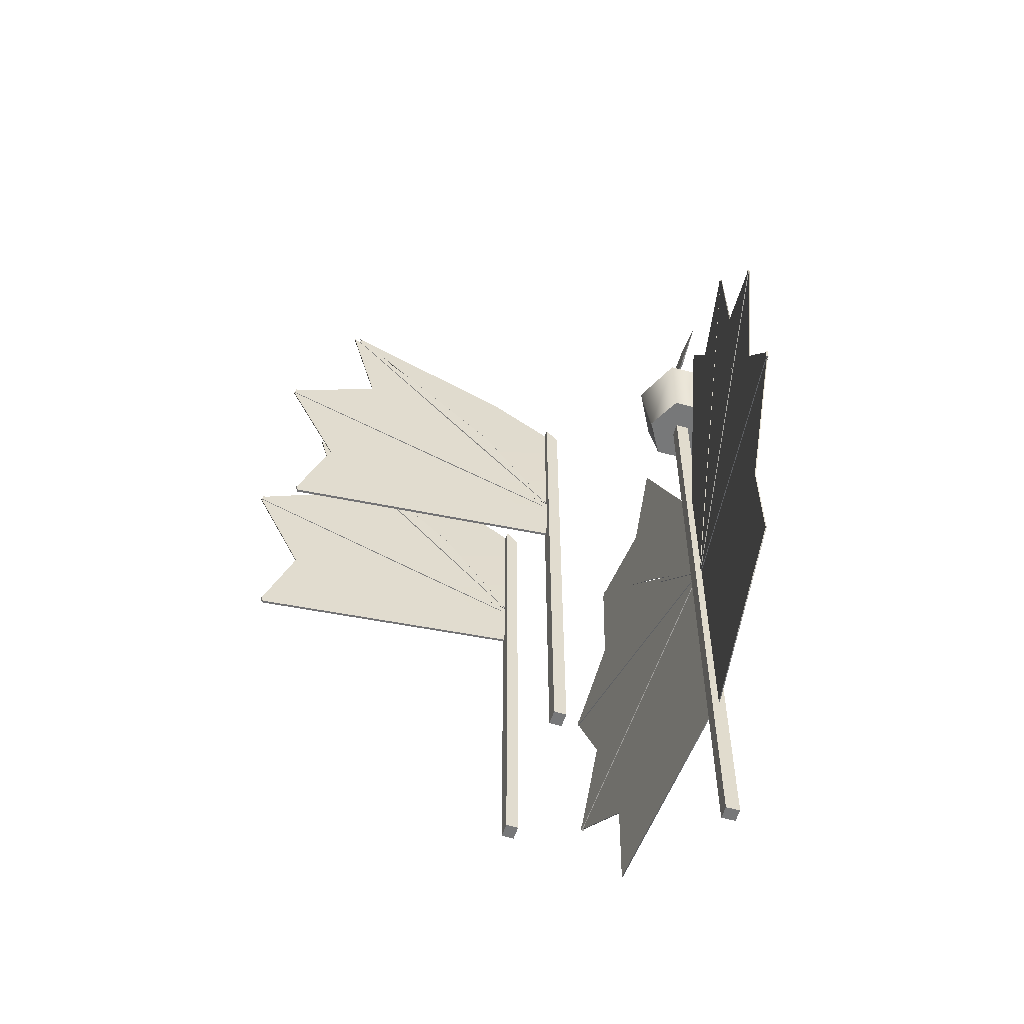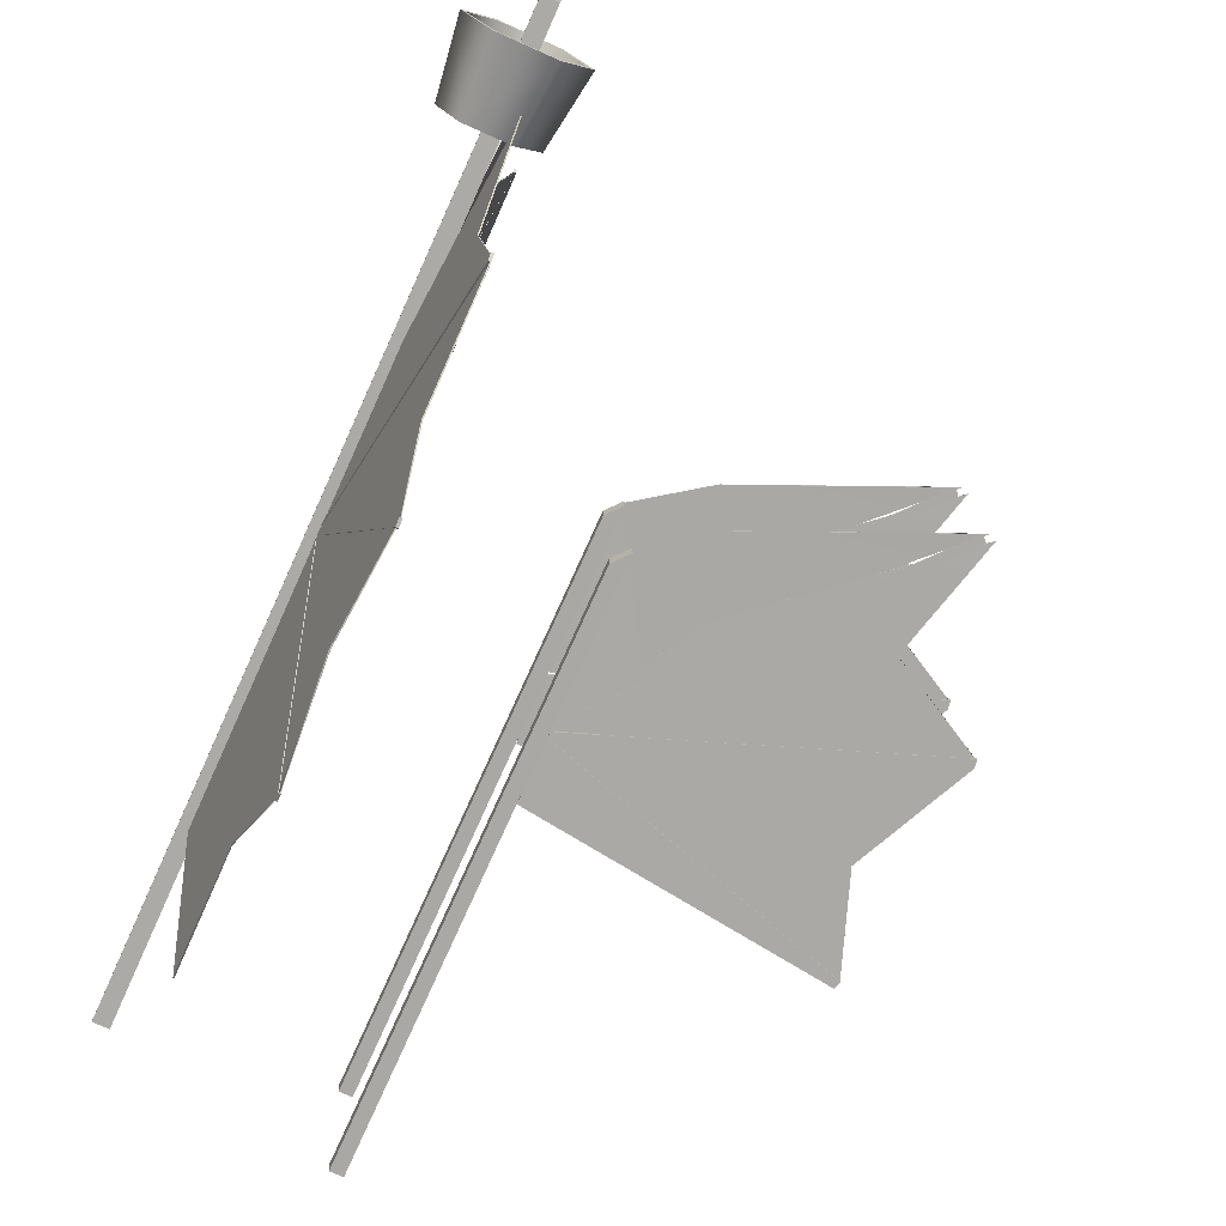
<metadata>
{"format":"obj","ext":"obj","renderer":"f3d","projection":"perspective","resolution":1024,"background":"white","views":[{"elev":-57.4,"azim":-15.9,"up":"+Y"},{"elev":-75.7,"azim":155.8,"up":"+Z"}]}
</metadata>
<code>
v -9.873 20.87 0.1605
v -9.882 -36.97 0.1605
v -8.859 20.87 0.1605
v -8.867 -36.97 0.1605
v -8.859 20.87 -0.7986
v -8.867 -36.97 -0.7986
v -9.873 20.87 -0.7986
v -9.882 -36.97 -0.7986
v -9.366 25.47 -0.3143
v -9.873 20.87 0.2013
v -9.366 25.47 -0.3143
v -8.859 20.87 0.2013
v -9.366 25.47 -0.3143
v -8.859 20.87 -0.8298
v -9.366 25.47 -0.3143
v -9.873 20.87 -0.8298
v -9.479 23.37 2.398
v -9.487 22.02 2.193
v -9.355 23.37 2.388
v -9.345 22.02 2.188
v -9.372 23.55 -0.162
v -9.365 22.03 -0.162
v -9.462 23.55 -0.1763
v -9.468 22.03 -0.1763
v -9.417 22.53 5.364
v -9.417 22.53 5.364
v -9.417 22.53 5.364
v -9.417 22.53 5.364
v -9.355 23.37 2.388
v -9.345 22.02 2.188
v -9.479 23.37 2.398
v -9.487 22.02 2.193
v -9.417 22.53 5.364
v -9.417 22.53 5.364
v -9.417 22.53 5.364
v -9.417 22.53 5.364
v -5.884 18.58 -0.3333
v -7.473 18.58 2.632
v -10.65 18.58 2.632
v -12.24 18.58 -0.3333
v -10.65 18.58 -3.299
v -7.473 18.58 -3.299
v -6.271 13.88 -0.2857
v -7.714 13.88 2.284
v -9.158 13.88 -0.2857
v -5.577 18.58 -0.2857
v -7.367 18.58 3.148
v -10.6 13.88 2.284
v -10.95 18.58 3.148
v -12.04 13.88 -0.2857
v -12.74 18.58 -0.2857
v -10.6 13.88 -2.855
v -10.95 18.58 -3.72
v -7.714 13.88 -2.855
v -7.367 18.58 -3.72
v -9.424 -7.8 0.166
v -9.259 -7.8 0.166
v -9.259 -7.434 0.166
v -9.424 -7.434 0.166
v -9.298 -7.8 0.166
v -10.53 -5.089 8.932
v -10.36 0.4103 7.241
v -9.368 -7.8 0.166
v -9.298 -7.643 0.166
v -9.298 2.293 0.1712
v -10.25 0.6229 6.962
v -10.23 15.75 6.258
v -9.368 2.293 0.1613
v -10.32 0.6229 6.952
v -9.368 -7.643 0.166
v -9.298 2.293 0.1712
v -10.25 0.6229 6.962
v -9.298 -7.643 0.166
v -9.424 -8.259 0.166
v -9.259 -8.259 0.166
v -9.259 -7.8 0.166
v -9.424 -7.8 0.166
v -9.424 -8.618 0.166
v -9.259 -8.618 0.166
v -9.259 -8.259 0.166
v -9.424 -8.259 0.166
v -9.298 -8.618 0.166
v -9.298 -25.26 0.1712
v -9.368 -25.26 0.1613
v -9.368 -8.618 0.166
v -10.66 -10.99 9.857
v -9.298 -25.26 0.1712
v -9.298 -8.618 0.166
v -9.576 -7.8 -0.6443
v -9.411 -7.8 -0.6443
v -9.411 -7.434 -0.6443
v -9.576 -7.434 -0.6443
v -9.45 -7.8 -0.6443
v -10.67 -4.622 -10.55
v -10.39 0.4103 -7.736
v -9.52 -7.8 -0.6443
v -9.45 -7.643 -0.6443
v -9.45 2.293 -0.6488
v -10.29 0.6229 -7.455
v -10.27 15.75 -6.751
v -9.52 2.293 -0.6402
v -10.36 0.6229 -7.446
v -9.52 -7.643 -0.6443
v -9.45 2.293 -0.6488
v -10.29 0.6229 -7.455
v -9.45 -7.643 -0.6443
v -12.31 -0.9986 -22.91
v -9.576 -8.259 -0.6443
v -12.15 -0.9986 -22.93
v -9.411 -8.259 -0.6443
v -12.14 -0.5168 -22.84
v -9.411 -7.8 -0.6443
v -12.3 -0.5168 -22.82
v -9.576 -7.8 -0.6443
v -9.45 -8.259 -0.6443
v -10.67 -10.84 -10.58
v -10.73 -5.032 -10.51
v -9.52 -8.259 -0.6443
v -12.32 -14.55 -23
v -9.576 -8.618 -0.6443
v -12.16 -14.55 -23.02
v -9.411 -8.618 -0.6443
v -12.18 -14.09 -23.17
v -9.411 -8.259 -0.6443
v -12.34 -14.09 -23.15
v -9.576 -8.259 -0.6443
v -9.45 -8.618 -0.6443
v -9.45 -25.26 -0.6488
v -10.71 -11.12 -10.35
v -9.52 -25.26 -0.6402
v -9.52 -8.618 -0.6443
v -10.64 -11.12 -10.36
v -9.45 -25.26 -0.6488
v -9.45 -8.618 -0.6443
v -22.9 -2.346 -6.156
v -22.9 -37.27 -6.156
v -23.73 -1.401 -6.127
v -23.73 -37.27 -6.127
v -23.7 -1.401 -5.127
v -23.7 -37.27 -5.127
v -22.87 -2.346 -5.156
v -22.87 -37.27 -5.156
v -39.29 5.973 -5.494
v -23.66 -11.38 -5.765
v -39.29 5.973 -5.327
v -23.66 -11.38 -5.599
v -38.98 6.338 -5.333
v -23.66 -11.02 -5.599
v -38.98 6.338 -5.499
v -23.66 -11.02 -5.765
v -23.66 -11.32 -5.638
v -28.48 -3.173 -5.595
v -39.71 6.272 -5.36
v -37.81 -0.9405 -5.432
v -43.67 -4.183 -5.33
v -30.23 -9.228 -5.563
v -39.71 6.272 -5.43
v -28.48 -3.173 -5.666
v -37.81 -0.9405 -5.503
v -30.23 -9.228 -5.634
v -43.67 -4.183 -5.4
v -23.66 -11.32 -5.709
v -39.71 6.272 -5.36
v -28.48 -3.173 -5.595
v -37.81 -0.9405 -5.432
v -30.23 -9.228 -5.563
v -43.67 -4.183 -5.33
v -23.66 -11.32 -5.638
v -23.66 -11.23 -5.638
v -23.66 -1.401 -5.638
v -27.73 1.502 -5.656
v -39.31 6.473 -5.367
v -28.57 -3.905 -5.587
v -23.66 -1.401 -5.709
v -27.74 1.502 -5.727
v -28.58 -3.905 -5.657
v -39.31 6.473 -5.437
v -23.66 -11.23 -5.709
v -23.66 -1.401 -5.638
v -27.73 1.502 -5.656
v -28.57 -3.905 -5.587
v -39.31 6.473 -5.367
v -23.66 -11.23 -5.638
v -43.77 -4.582 -5.455
v -23.66 -11.94 -5.765
v -43.77 -4.582 -5.288
v -23.66 -11.94 -5.599
v -43.68 -4.1 -5.29
v -23.66 -11.46 -5.599
v -43.68 -4.1 -5.456
v -23.66 -11.46 -5.765
v -23.66 -11.84 -5.638
v -30.8 -9.16 -5.56
v -43.8 -4.576 -5.328
v -40.39 -11.71 -5.387
v -42.46 -17.51 -5.377
v -31.54 -14.49 -5.542
v -43.8 -4.576 -5.398
v -30.8 -9.16 -5.631
v -40.39 -11.71 -5.458
v -31.54 -14.49 -5.612
v -42.46 -17.51 -5.448
v -23.66 -11.84 -5.709
v -43.8 -4.576 -5.328
v -30.8 -9.16 -5.56
v -40.39 -11.71 -5.387
v -31.54 -14.49 -5.542
v -42.46 -17.51 -5.377
v -23.66 -11.84 -5.638
v -42.36 -17.97 -5.506
v -23.79 -15.53 -5.761
v -42.36 -17.97 -5.339
v -23.79 -15.53 -5.594
v -42.51 -17.5 -5.336
v -23.66 -11.74 -5.599
v -42.51 -17.5 -5.503
v -23.66 -11.74 -5.765
v -23.79 -15.52 -5.634
v -31.11 -14.57 -5.549
v -42.37 -17.82 -5.379
v -42.38 -17.82 -5.449
v -31.11 -14.57 -5.62
v -23.79 -15.52 -5.705
v -22.55 -2.346 3.981
v -22.55 -37.27 3.981
v -23.38 -1.401 4.01
v -23.38 -37.27 4.01
v -23.34 -1.401 5.009
v -23.34 -37.27 5.009
v -22.51 -2.346 4.98
v -22.51 -37.27 4.98
v -38.93 5.973 4.643
v -23.31 -11.38 4.372
v -38.93 5.973 4.809
v -23.31 -11.38 4.538
v -38.63 6.338 4.804
v -23.31 -11.02 4.538
v -38.63 6.338 4.638
v -23.31 -11.02 4.372
v -23.31 -11.32 4.498
v -28.12 -3.173 4.542
v -39.36 6.272 4.777
v -37.46 -0.9405 4.705
v -43.32 -4.183 4.807
v -29.88 -9.228 4.573
v -39.36 6.272 4.706
v -28.13 -3.173 4.471
v -37.46 -0.9405 4.634
v -29.88 -9.228 4.503
v -43.32 -4.183 4.736
v -23.31 -11.32 4.428
v -39.36 6.272 4.777
v -28.12 -3.173 4.542
v -37.46 -0.9405 4.705
v -29.88 -9.228 4.573
v -43.32 -4.183 4.807
v -23.31 -11.32 4.498
v -23.31 -11.23 4.498
v -23.31 -1.401 4.498
v -27.38 1.502 4.481
v -38.95 6.473 4.77
v -28.22 -3.905 4.55
v -23.31 -1.401 4.428
v -27.38 1.502 4.41
v -28.22 -3.905 4.479
v -38.95 6.473 4.699
v -23.31 -11.23 4.428
v -23.31 -1.401 4.498
v -27.38 1.502 4.481
v -28.22 -3.905 4.55
v -38.95 6.473 4.77
v -23.31 -11.23 4.498
v -43.42 -4.582 4.682
v -23.31 -11.94 4.372
v -43.41 -4.582 4.848
v -23.31 -11.94 4.538
v -43.33 -4.1 4.847
v -23.31 -11.46 4.538
v -43.33 -4.1 4.68
v -23.31 -11.46 4.372
v -23.31 -11.84 4.498
v -30.45 -9.16 4.576
v -43.45 -4.576 4.809
v -40.04 -11.71 4.75
v -42.1 -17.51 4.76
v -31.18 -14.49 4.595
v -43.45 -4.576 4.738
v -30.45 -9.16 4.506
v -40.04 -11.71 4.679
v -31.18 -14.49 4.524
v -42.11 -17.51 4.689
v -23.31 -11.84 4.428
v -43.45 -4.576 4.809
v -30.45 -9.16 4.576
v -40.04 -11.71 4.75
v -31.18 -14.49 4.595
v -42.1 -17.51 4.76
v -23.31 -11.84 4.498
v -42.01 -17.97 4.631
v -23.43 -15.53 4.376
v -42 -17.97 4.797
v -23.43 -15.53 4.542
v -42.16 -17.5 4.8
v -23.31 -11.74 4.538
v -42.16 -17.5 4.634
v -23.31 -11.74 4.372
v -23.43 -15.52 4.503
v -30.75 -14.57 4.588
v -42.02 -17.82 4.758
v -42.02 -17.82 4.687
v -30.76 -14.57 4.517
v -23.43 -15.52 4.432
v -9.298 2.293 0.1712
v -10.16 15.75 6.268
v -10.23 15.75 6.258
v -11.61 10.33 16.1
v -9.424 -7.8 0.166
v -11.45 10.33 16.12
v -9.259 -7.8 0.166
v -11.4 10.7 15.82
v -9.259 -7.434 0.166
v -11.57 10.7 15.8
v -9.424 -7.434 0.166
v -9.298 -7.8 0.166
v -10.29 0.4103 7.251
v -11.54 10.36 16.15
v -11.59 2.643 16.5
v -12.41 -0.5998 22.3
v -10.53 -5.089 8.932
v -11.61 10.36 16.14
v -10.36 0.4103 7.241
v -11.66 2.643 16.49
v -10.6 -5.089 8.922
v -12.48 -0.5997 22.29
v -9.368 -7.8 0.166
v -11.54 10.36 16.15
v -10.29 0.4103 7.251
v -11.59 2.643 16.5
v -10.53 -5.089 8.932
v -12.41 -0.5997 22.3
v -9.298 -7.8 0.166
v -10.16 15.75 6.268
v -10.57 10.21 9.237
v -11.49 10.56 15.75
v -10.25 0.6229 6.962
v -10.23 15.75 6.258
v -9.368 2.293 0.1613
v -10.64 10.21 9.227
v -10.32 0.6229 6.952
v -11.56 10.56 15.74
v -9.368 -7.643 0.166
v -10.16 15.75 6.268
v -9.298 2.293 0.1712
v -10.57 10.21 9.237
v -10.25 0.6229 6.962
v -11.49 10.56 15.75
v -12.55 -0.9986 22.38
v -9.424 -8.259 0.166
v -12.38 -0.9986 22.4
v -9.259 -8.259 0.166
v -12.37 -0.5168 22.32
v -9.259 -7.8 0.166
v -12.54 -0.5168 22.29
v -9.424 -7.8 0.166
v -9.298 -8.259 0.166
v -10.66 -4.965 9.885
v -12.43 -0.9926 22.43
v -11.95 -8.128 19.05
v -12.45 -14.09 22.58
v -10.72 -10.91 10.28
v -12.5 -0.9926 22.42
v -10.73 -4.965 9.875
v -12.02 -8.128 19.04
v -10.79 -10.91 10.27
v -12.52 -14.09 22.57
v -9.368 -8.259 0.166
v -12.43 -0.9926 22.43
v -10.66 -4.965 9.885
v -11.95 -8.128 19.05
v -10.72 -10.91 10.28
v -12.45 -14.09 22.58
v -9.298 -8.259 0.166
v -12.56 -14.55 22.46
v -9.424 -8.618 0.166
v -12.39 -14.55 22.49
v -9.259 -8.618 0.166
v -12.42 -14.09 22.64
v -9.259 -8.259 0.166
v -12.58 -14.09 22.62
v -9.424 -8.259 0.166
v -9.298 -8.618 0.166
v -10.66 -10.99 9.857
v -12.44 -14.4 22.5
v -11.5 -19.57 15.82
v -11.53 -26.66 16.03
v -9.298 -25.26 0.1712
v -12.51 -14.4 22.49
v -10.73 -10.99 9.847
v -11.57 -19.57 15.81
v -9.368 -25.26 0.1613
v -11.6 -26.66 16.02
v -9.368 -8.618 0.166
v -12.44 -14.4 22.5
v -10.66 -10.99 9.857
v -11.5 -19.57 15.82
v -9.298 -25.26 0.1712
v -11.53 -26.66 16.03
v -11.49 10.33 -16.62
v -9.576 -7.8 -0.6443
v -11.33 10.33 -16.64
v -9.411 -7.8 -0.6443
v -11.29 10.7 -16.33
v -9.411 -7.434 -0.6443
v -11.45 10.7 -16.31
v -9.576 -7.434 -0.6443
v -9.45 -7.8 -0.6443
v -10.32 0.4103 -7.745
v -11.42 10.36 -16.66
v -11.46 2.643 -17.01
v -12.17 -0.5998 -22.83
v -10.67 -4.622 -10.55
v -11.49 10.36 -16.66
v -10.39 0.4103 -7.736
v -11.53 2.643 -17
v -10.74 -4.622 -10.55
v -12.24 -0.5997 -22.82
v -9.52 -7.8 -0.6443
v -11.42 10.36 -16.66
v -10.32 0.4103 -7.745
v -11.46 2.643 -17.01
v -10.67 -4.622 -10.55
v -12.17 -0.5997 -22.83
v -9.45 -7.8 -0.6443
v -10.2 15.75 -6.76
v -10.57 10.21 -9.735
v -11.37 10.56 -16.37
v -10.29 0.6229 -7.455
v -10.27 15.75 -6.751
v -9.52 2.293 -0.6402
v -10.64 10.21 -9.727
v -10.36 0.6229 -7.446
v -11.44 10.56 -16.37
v -9.52 -7.643 -0.6443
v -10.2 15.75 -6.76
v -9.45 2.293 -0.6488
v -10.57 10.21 -9.735
v -10.29 0.6229 -7.455
v -11.37 10.56 -16.37
v -12.31 -0.9986 -22.91
v -9.576 -8.259 -0.6443
v -12.15 -0.9986 -22.93
v -9.411 -8.259 -0.6443
v -12.14 -0.5168 -22.84
v -9.411 -7.8 -0.6443
v -12.3 -0.5168 -22.82
v -9.576 -7.8 -0.6443
v -9.45 -8.259 -0.6443
v -10.66 -5.032 -10.52
v -12.17 -0.9259 -22.88
v -11.77 -8.128 -19.57
v -12.21 -14.09 -23.11
v -10.67 -10.84 -10.58
v -12.24 -0.9259 -22.87
v -10.73 -5.032 -10.51
v -11.84 -8.128 -19.56
v -10.74 -10.84 -10.57
v -12.28 -14.09 -23.1
v -9.52 -8.259 -0.6443
v -12.17 -0.9259 -22.88
v -10.66 -5.032 -10.52
v -11.77 -8.128 -19.57
v -10.67 -10.84 -10.58
v -12.21 -14.09 -23.11
v -9.45 -8.259 -0.6443
v -12.32 -14.55 -23
v -9.576 -8.618 -0.6443
v -12.16 -14.55 -23.02
v -9.411 -8.618 -0.6443
v -12.18 -14.09 -23.17
v -9.411 -8.259 -0.6443
v -12.34 -14.09 -23.15
v -9.576 -8.259 -0.6443
v -9.45 -8.618 -0.6443
v -10.64 -11.12 -10.36
v -12.2 -14.4 -23.03
v -11.38 -19.57 -16.33
v -11.4 -26.66 -16.54
v -9.45 -25.26 -0.6488
v -12.27 -14.4 -23.02
v -10.71 -11.12 -10.35
v -11.45 -19.57 -16.33
v -9.52 -25.26 -0.6402
v -11.47 -26.66 -16.53
v -12.2 -14.4 -23.03
v -10.64 -11.12 -10.36
v -11.38 -19.57 -16.33
v -9.45 -25.26 -0.6488
v -11.4 -26.66 -16.54
g Regroup27
f 1 2 3
f 2 4 3
f 3 4 5
f 4 6 5
f 5 6 7
f 6 8 7
f 7 8 1
f 8 2 1
f 7 1 5
f 1 3 5
f 2 8 4
f 8 6 4
f 9 10 11
f 10 12 11
f 11 12 13
f 12 14 13
f 13 14 15
f 14 16 15
f 15 16 9
f 16 10 9
f 15 9 13
f 9 11 13
f 10 16 12
f 16 14 12
f 17 18 19
f 18 20 19
f 19 20 21
f 20 22 21
f 21 22 23
f 22 24 23
f 23 24 17
f 24 18 17
f 23 17 21
f 17 19 21
f 18 24 20
f 24 22 20
f 25 26 27
f 26 28 27
f 27 28 29
f 28 30 29
f 29 30 31
f 30 32 31
f 31 32 25
f 32 26 25
f 31 25 29
f 25 27 29
f 26 32 28
f 32 30 28
f 33 34 35
f 34 36 35
f 43 44 45
f 43 46 44
f 46 47 44
f 44 48 45
f 44 47 49
f 44 49 48
f 48 50 45
f 48 49 50
f 49 51 50
f 50 52 45
f 50 51 53
f 50 53 52
f 52 54 45
f 52 53 54
f 53 55 54
f 54 43 45
f 54 55 46
f 54 46 43
f 46 37 38
f 46 38 47
f 47 38 39
f 47 39 49
f 49 39 40
f 49 40 51
f 51 40 41
f 51 41 53
f 53 41 42
f 53 42 55
f 55 42 37
f 55 37 46
f 56 59 57
f 59 58 57
f 62 60 63
f 63 60 61
f 68 70 69
f 67 65 68
f 68 65 64
f 68 64 70
f 70 64 66
f 72 73 71
f 74 77 75
f 77 76 75
f 78 81 79
f 81 80 79
f 85 82 83
f 85 83 84
f 87 88 86
f 90 92 89
f 90 91 92
f 96 93 95
f 94 93 96
f 102 103 101
f 101 98 100
f 97 98 101
f 103 97 101
f 99 97 103
f 104 106 105
f 111 107 113
f 111 109 107
f 110 114 108
f 110 112 114
f 118 115 117
f 116 115 118
f 123 119 125
f 123 121 119
f 122 126 120
f 122 124 126
f 130 131 129
f 131 127 129
f 128 127 131
f 130 128 131
f 132 134 133
f 135 136 137
f 136 138 137
f 137 138 139
f 138 140 139
f 139 140 141
f 140 142 141
f 141 142 135
f 142 136 135
f 141 135 139
f 135 137 139
f 136 142 138
f 142 140 138
f 143 144 145
f 144 146 145
f 145 146 147
f 146 148 147
f 147 148 149
f 148 150 149
f 149 150 143
f 150 144 143
f 149 143 147
f 143 145 147
f 144 150 146
f 150 148 146
f 157 158 159
f 159 158 160
f 159 160 161
f 158 162 160
f 157 153 152
f 157 152 158
f 159 154 153
f 159 153 157
f 160 156 155
f 160 155 161
f 161 155 154
f 161 154 159
f 158 152 151
f 158 151 162
f 162 151 156
f 162 156 160
f 165 164 163
f 166 164 165
f 167 166 165
f 166 168 164
f 175 174 176
f 175 176 177
f 174 178 176
f 176 173 172
f 176 172 177
f 177 172 171
f 177 171 175
f 174 170 169
f 174 169 178
f 178 169 173
f 178 173 176
f 181 179 180
f 182 181 180
f 181 183 179
f 184 185 186
f 185 187 186
f 186 187 188
f 187 189 188
f 188 189 190
f 189 191 190
f 190 191 184
f 191 185 184
f 190 184 188
f 184 186 188
f 185 191 187
f 191 189 187
f 198 199 200
f 200 199 201
f 200 201 202
f 199 203 201
f 198 194 193
f 198 193 199
f 200 195 194
f 200 194 198
f 201 197 196
f 201 196 202
f 202 196 195
f 202 195 200
f 199 193 192
f 199 192 203
f 203 192 197
f 203 197 201
f 206 205 204
f 207 205 206
f 208 207 206
f 207 209 205
f 210 211 212
f 211 213 212
f 212 213 214
f 213 215 214
f 214 215 216
f 215 217 216
f 216 217 210
f 217 211 210
f 216 210 214
f 210 212 214
f 211 217 213
f 217 215 213
f 221 220 219
f 221 219 222
f 222 219 218
f 222 218 223
f 224 225 226
f 225 227 226
f 226 227 228
f 227 229 228
f 228 229 230
f 229 231 230
f 230 231 224
f 231 225 224
f 230 224 228
f 224 226 228
f 225 231 227
f 231 229 227
f 232 233 234
f 233 235 234
f 234 235 236
f 235 237 236
f 236 237 238
f 237 239 238
f 238 239 232
f 239 233 232
f 238 232 236
f 232 234 236
f 233 239 235
f 239 237 235
f 246 247 248
f 248 247 249
f 248 249 250
f 247 251 249
f 246 242 241
f 246 241 247
f 248 243 242
f 248 242 246
f 249 245 244
f 249 244 250
f 250 244 243
f 250 243 248
f 247 241 240
f 247 240 251
f 251 240 245
f 251 245 249
f 254 253 252
f 255 253 254
f 256 255 254
f 255 257 253
f 264 263 265
f 264 265 266
f 263 267 265
f 265 262 261
f 265 261 266
f 266 261 260
f 266 260 264
f 263 259 258
f 263 258 267
f 267 258 262
f 267 262 265
f 270 268 269
f 271 270 269
f 270 272 268
f 273 274 275
f 274 276 275
f 275 276 277
f 276 278 277
f 277 278 279
f 278 280 279
f 279 280 273
f 280 274 273
f 279 273 277
f 273 275 277
f 274 280 276
f 280 278 276
f 287 288 289
f 289 288 290
f 289 290 291
f 288 292 290
f 287 283 282
f 287 282 288
f 289 284 283
f 289 283 287
f 290 286 285
f 290 285 291
f 291 285 284
f 291 284 289
f 288 282 281
f 288 281 292
f 292 281 286
f 292 286 290
f 295 294 293
f 296 294 295
f 297 296 295
f 296 298 294
f 299 300 301
f 300 302 301
f 301 302 303
f 302 304 303
f 303 304 305
f 304 306 305
f 305 306 299
f 306 300 299
f 305 299 303
f 299 301 303
f 300 306 302
f 306 304 302
f 310 309 308
f 310 308 311
f 311 308 307
f 311 307 312
f 315 314 313
f 316 317 318
f 317 319 318
f 318 319 320
f 319 321 320
f 320 321 322
f 321 323 322
f 322 323 316
f 323 317 316
f 322 316 320
f 316 318 320
f 330 331 332
f 332 331 333
f 332 333 334
f 331 335 333
f 330 326 325
f 330 325 331
f 332 327 326
f 332 326 330
f 333 329 328
f 333 328 334
f 334 328 327
f 334 327 332
f 331 325 324
f 335 329 333
f 338 337 336
f 339 337 338
f 340 339 338
f 339 341 337
f 346 347 348
f 348 347 349
f 348 349 350
f 348 343 342
f 348 342 346
f 349 345 344
f 349 344 350
f 350 344 343
f 350 343 348
f 351 345 349
f 354 353 352
f 355 353 354
f 356 355 354
f 357 358 359
f 358 360 359
f 359 360 361
f 360 362 361
f 361 362 363
f 362 364 363
f 363 364 357
f 364 358 357
f 363 357 361
f 357 359 361
f 371 372 373
f 373 372 374
f 373 374 375
f 372 376 374
f 371 367 366
f 371 366 372
f 373 368 367
f 373 367 371
f 374 370 369
f 374 369 375
f 375 369 368
f 375 368 373
f 372 366 365
f 372 365 376
f 376 365 370
f 376 370 374
f 379 378 377
f 380 378 379
f 381 380 379
f 380 382 378
f 383 384 385
f 384 386 385
f 385 386 387
f 386 388 387
f 387 388 389
f 388 390 389
f 389 390 383
f 390 384 383
f 389 383 387
f 383 385 387
f 397 398 399
f 399 398 400
f 399 400 401
f 398 402 400
f 397 393 392
f 397 392 398
f 399 394 393
f 399 393 397
f 400 396 395
f 400 395 401
f 401 395 394
f 401 394 399
f 398 392 391
f 398 391 402
f 405 404 403
f 406 404 405
f 407 406 405
f 410 409 408
f 410 411 409
f 412 411 410
f 412 413 411
f 414 413 412
f 414 415 413
f 408 415 414
f 408 409 415
f 412 408 414
f 412 410 408
f 424 423 422
f 425 423 424
f 426 425 424
f 425 427 423
f 417 418 422
f 423 417 422
f 418 419 424
f 422 418 424
f 420 421 425
f 426 420 425
f 419 420 426
f 424 419 426
f 416 417 423
f 425 421 427
f 428 429 430
f 430 429 431
f 430 431 432
f 429 433 431
f 440 439 438
f 441 439 440
f 442 441 440
f 434 435 440
f 438 434 440
f 436 437 441
f 442 436 441
f 435 436 442
f 440 435 442
f 441 437 443
f 444 445 446
f 446 445 447
f 446 447 448
f 451 450 449
f 451 452 450
f 453 452 451
f 453 454 452
f 455 454 453
f 455 456 454
f 449 456 455
f 449 450 456
f 465 464 463
f 466 464 465
f 467 466 465
f 466 468 464
f 458 459 463
f 464 458 463
f 459 460 465
f 463 459 465
f 461 462 466
f 467 461 466
f 460 461 467
f 465 460 467
f 457 458 464
f 466 462 468
f 469 470 471
f 471 470 472
f 471 472 473
f 470 474 472
f 477 476 475
f 477 478 476
f 479 478 477
f 479 480 478
f 481 480 479
f 481 482 480
f 475 482 481
f 475 476 482
f 491 490 489
f 492 490 491
f 493 492 491
f 484 485 489
f 490 484 489
f 485 486 491
f 489 485 491
f 487 488 492
f 493 487 492
f 486 487 493
f 491 486 493
f 483 484 490
f 494 495 496
f 496 495 497
f 496 497 498

</code>
